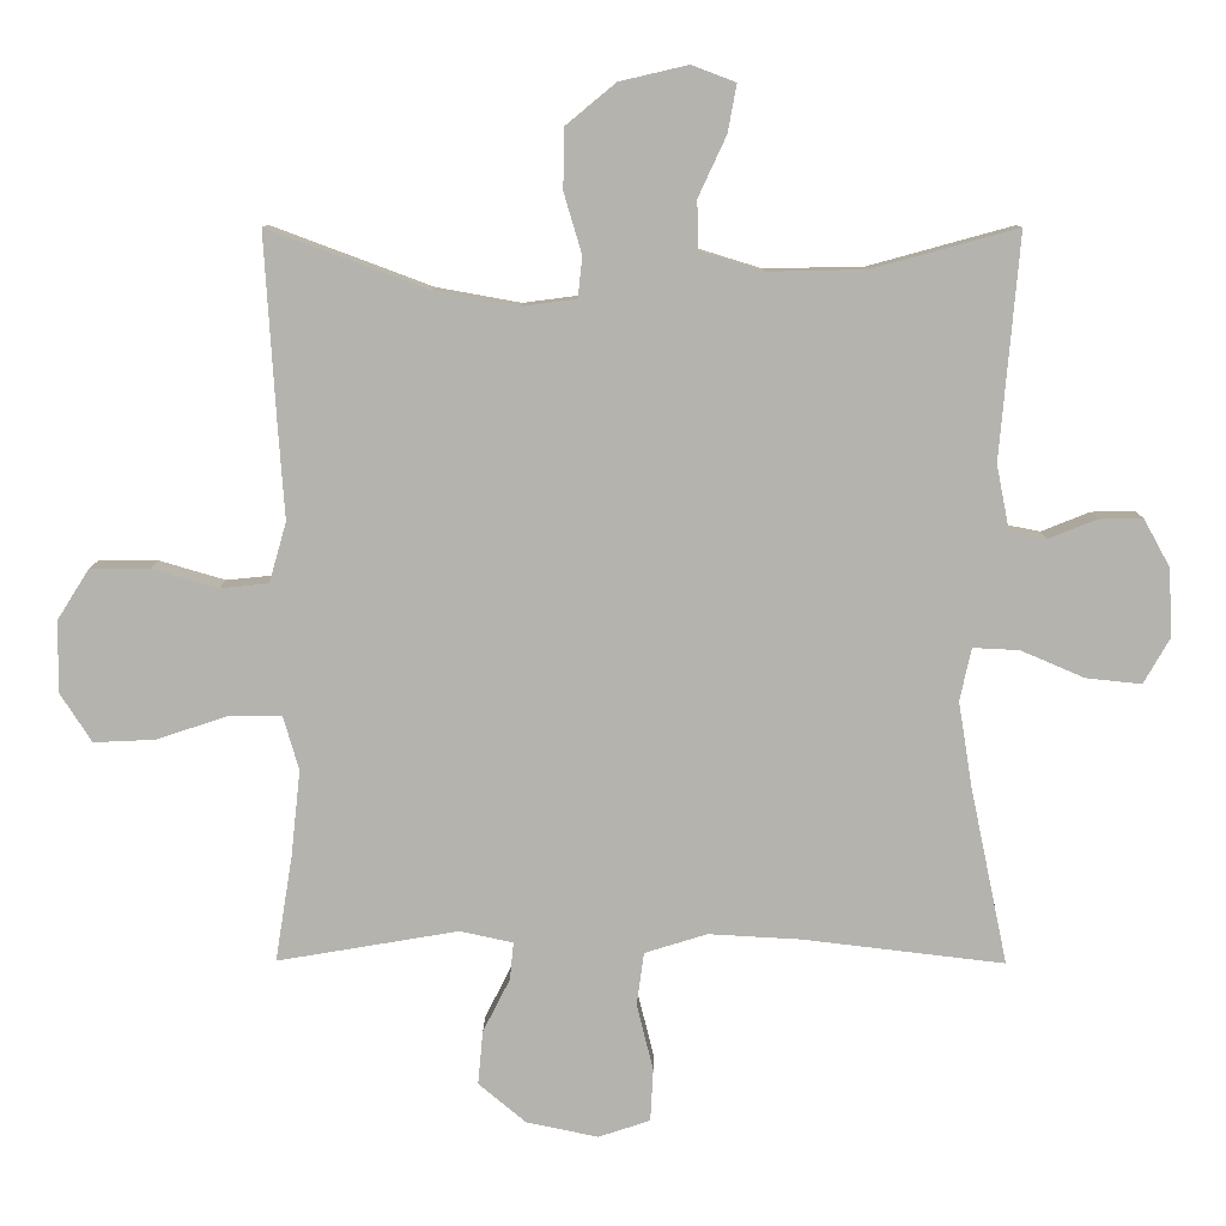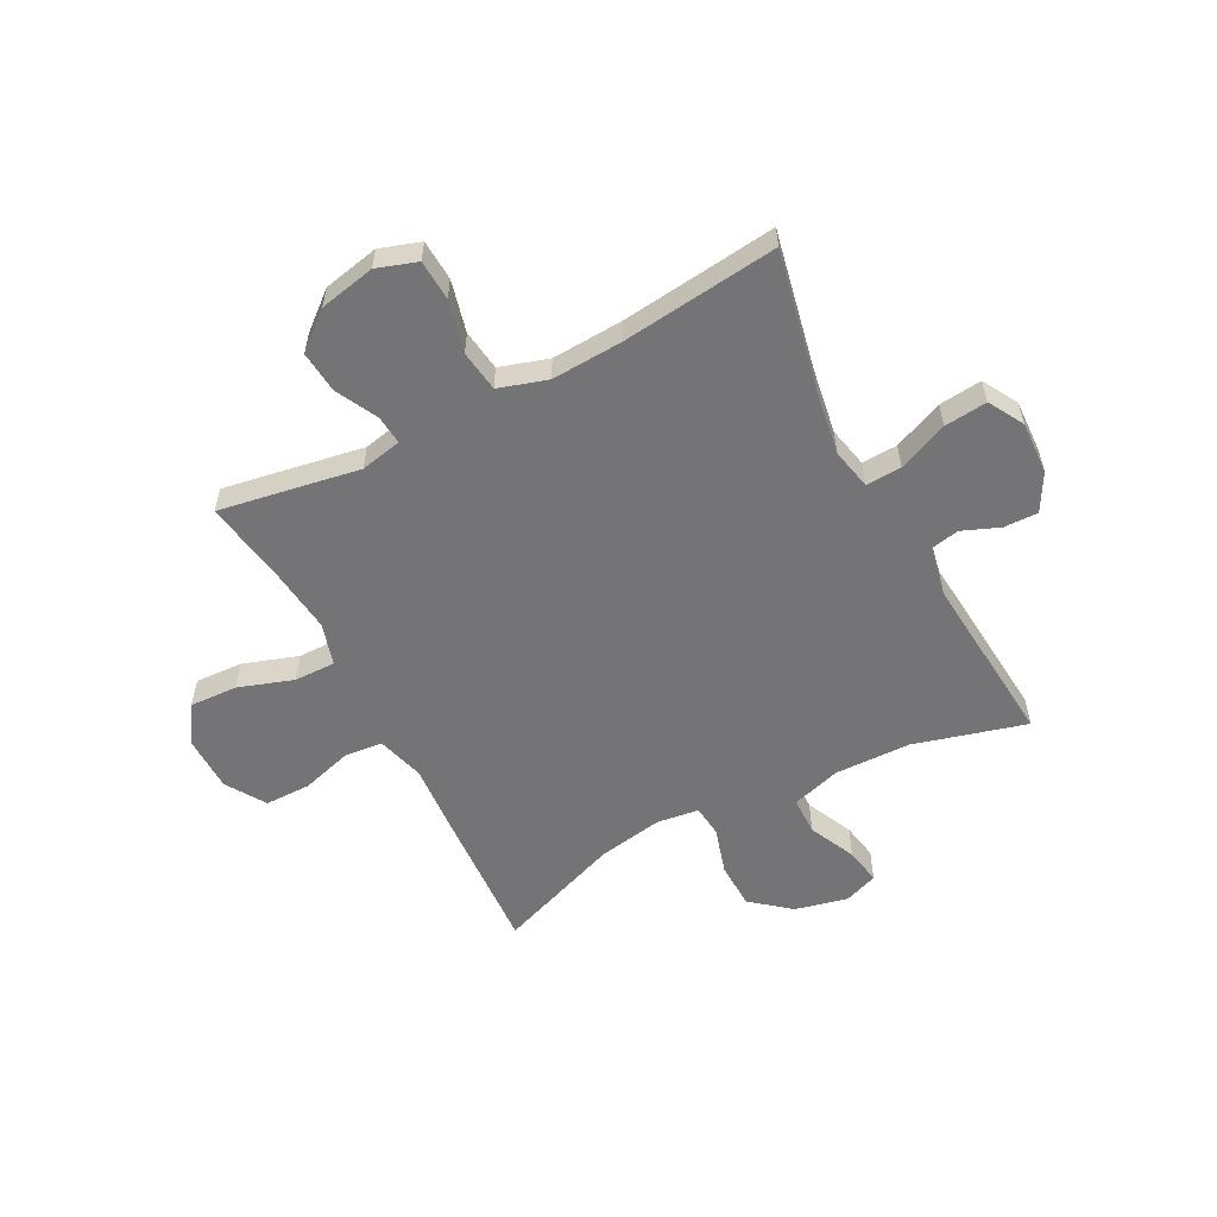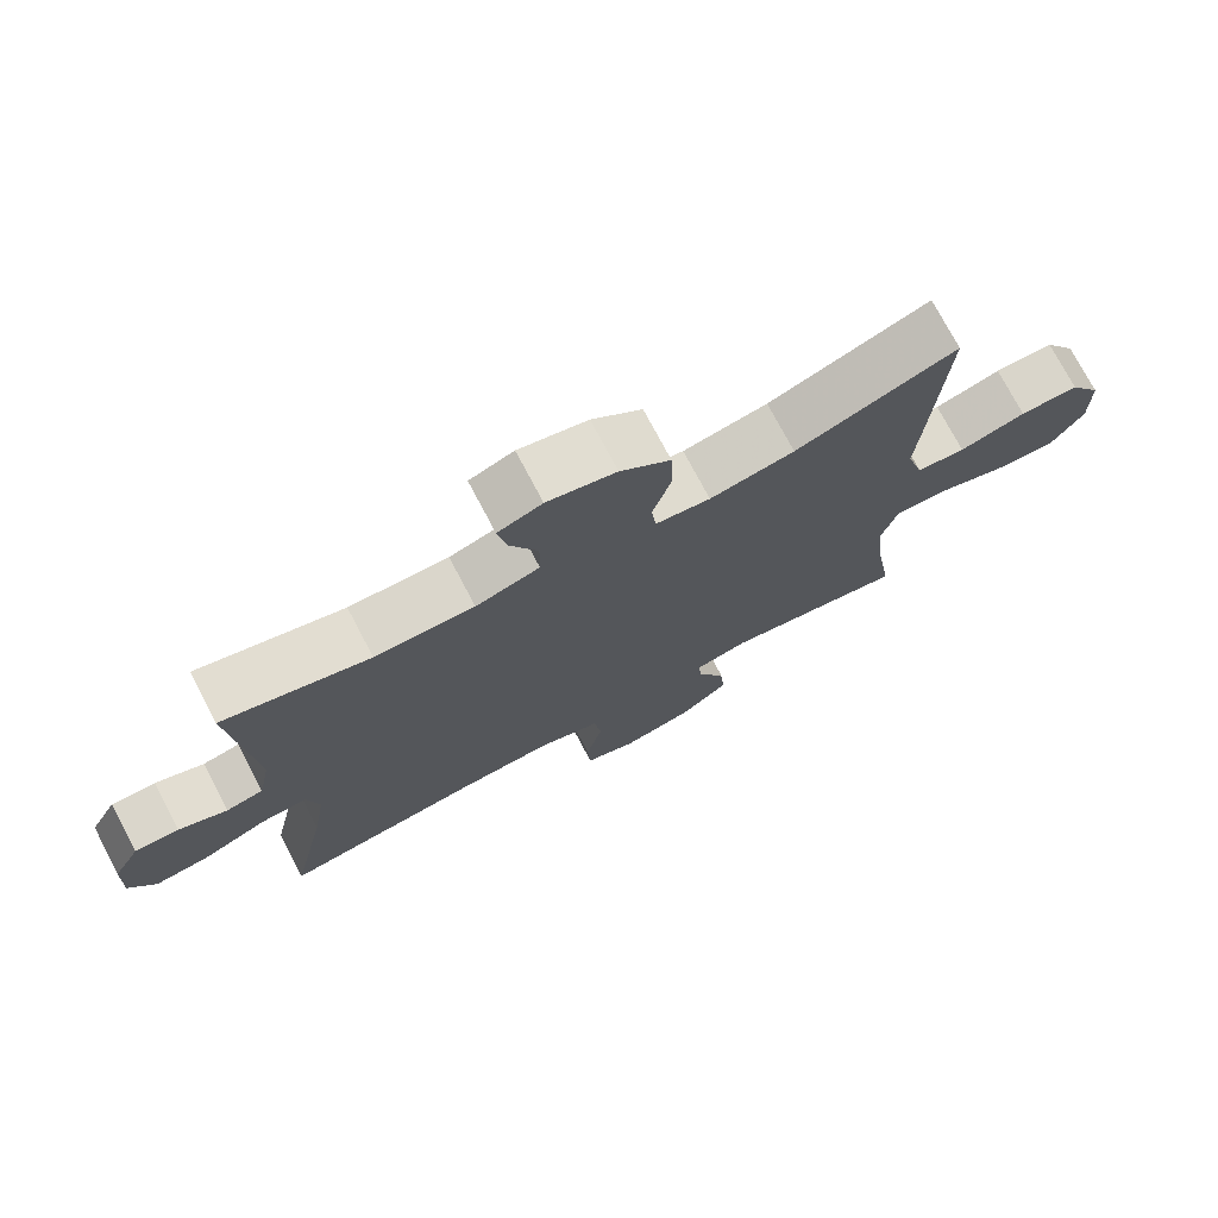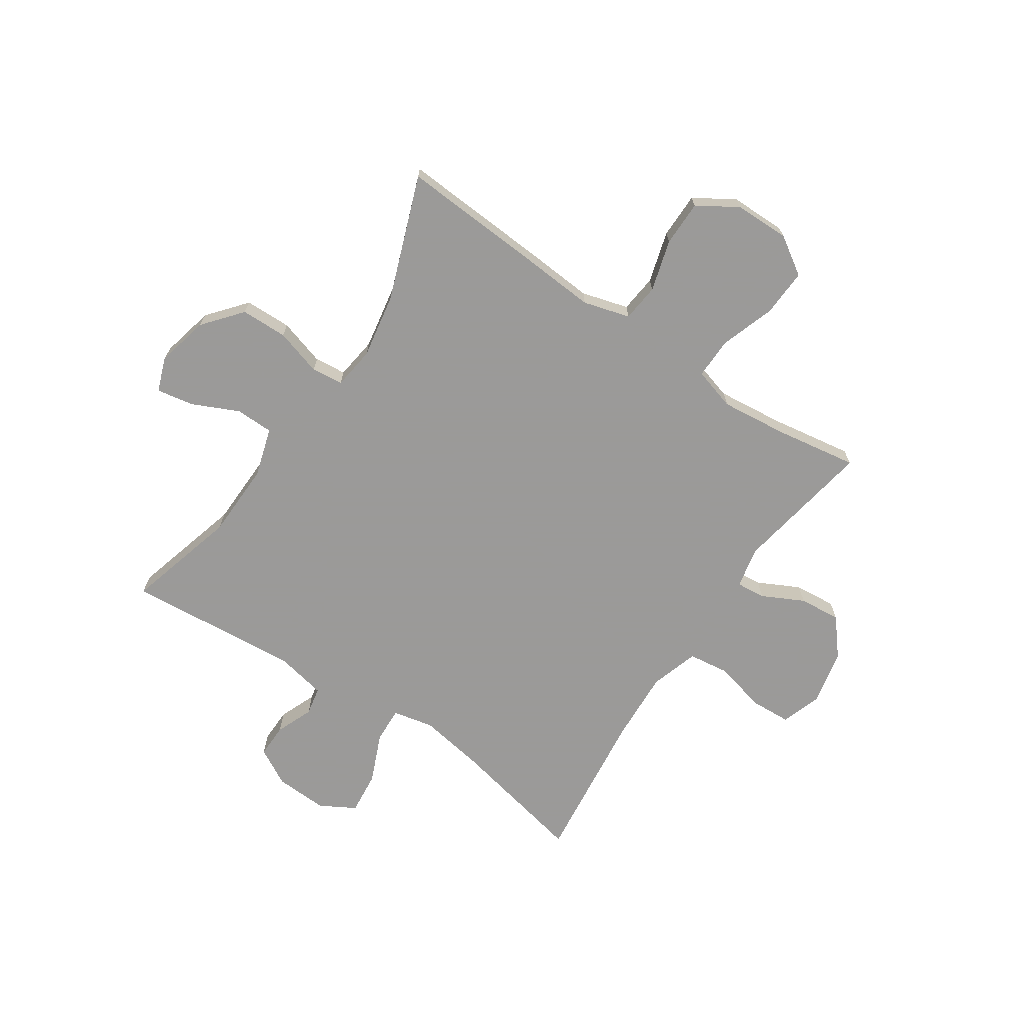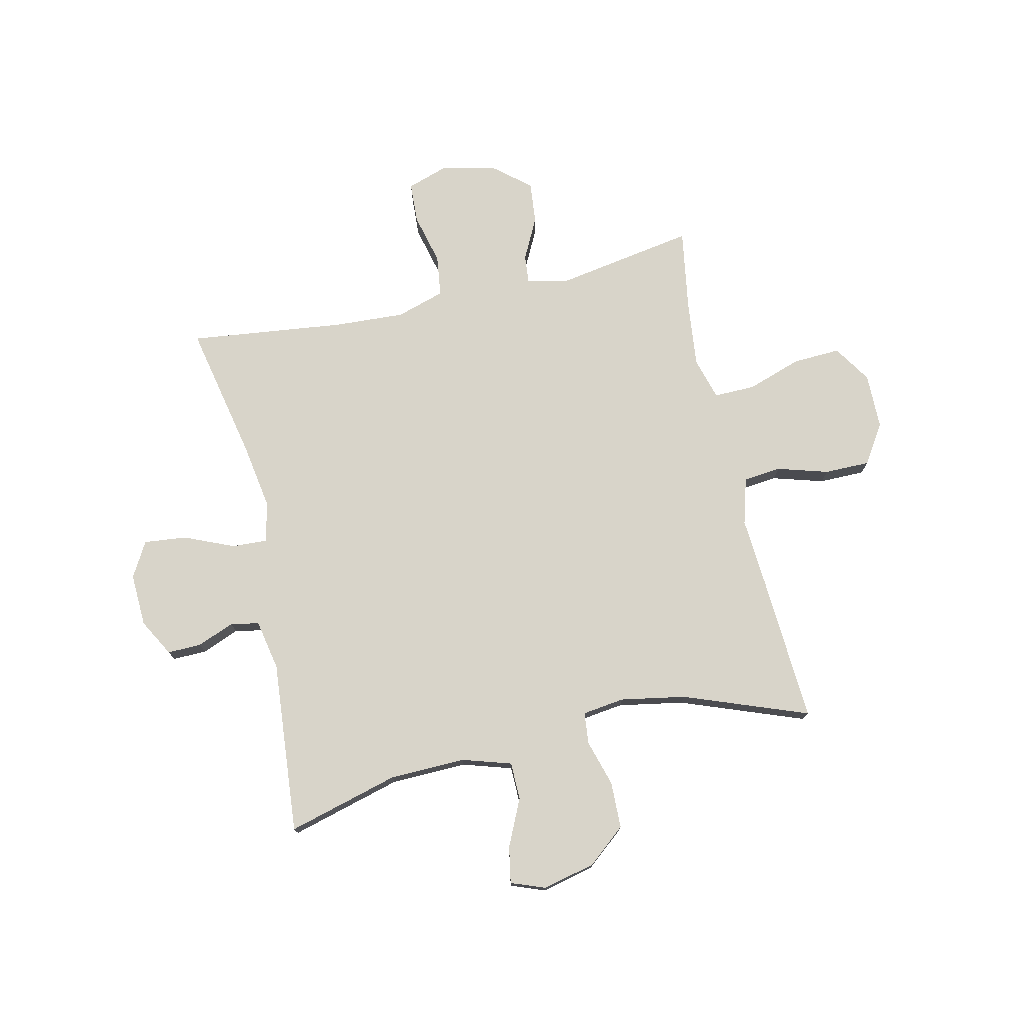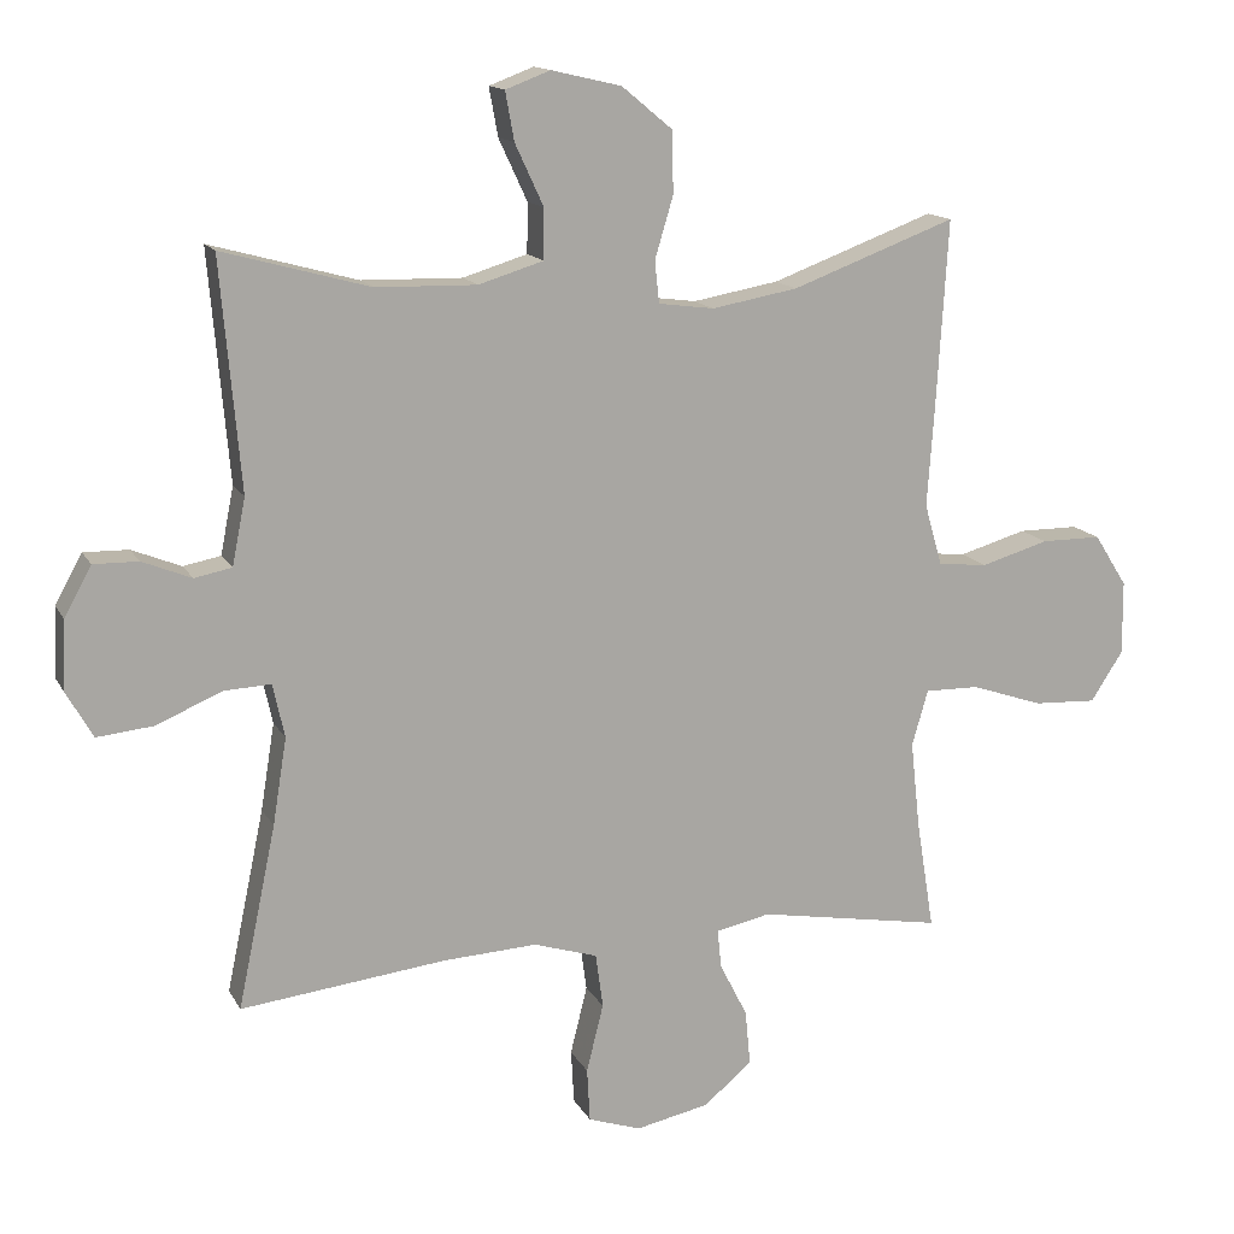
<metadata>
{"format":"obj","ext":"obj","renderer":"f3d","projection":"perspective","resolution":1024,"background":"white","views":[{"elev":9.8,"azim":-179.3,"up":"+Z"},{"elev":-56.3,"azim":-152.4,"up":"+Y"},{"elev":74.6,"azim":-27.8,"up":"+Z"},{"elev":-69.5,"azim":56.0,"up":"+Y"},{"elev":75.6,"azim":-12.7,"up":"+Y"},{"elev":14.2,"azim":-19.3,"up":"+Z"}]}
</metadata>
<code>
v -0.5 0.07 -0.5
v -0.448 0.07 -0.252
v -0.429 0.07 -0.134
v -0.445 0.07 -0.061
v -0.509 0.07 -0.064
v -0.598 0.07 -0.102
v -0.675 0.07 -0.11
v -0.711 0.07 -0.047
v -0.707 0.07 0.048
v -0.67 0.07 0.115
v -0.609 0.07 0.114
v -0.542 0.07 0.087
v -0.491 0.07 0.097
v -0.473 0.07 0.188
v -0.5 0.07 0.5
v -0.299 0.07 0.445
v -0.162 0.07 0.442
v -0.074 0.07 0.469
v -0.073 0.07 0.537
v -0.112 0.07 0.621
v -0.124 0.07 0.687
v -0.063 0.07 0.71
v 0.032 0.07 0.688
v 0.101 0.07 0.631
v 0.103 0.07 0.547
v 0.078 0.07 0.463
v 0.084 0.07 0.406
v 0.16 0.07 0.396
v 0.277 0.07 0.417
v 0.5 0.07 0.5
v 0.484 0.07 0.236
v 0.475 0.07 0.109
v 0.499 0.07 0.025
v 0.567 0.07 0.018
v 0.659 0.07 0.045
v 0.741 0.07 0.045
v 0.786 0.07 -0.026
v 0.787 0.07 -0.126
v 0.743 0.07 -0.194
v 0.657 0.07 -0.19
v 0.559 0.07 -0.157
v 0.485 0.07 -0.156
v 0.463 0.07 -0.232
v 0.476 0.07 -0.352
v 0.5 0.07 -0.5
v 0.248 0.07 -0.457
v 0.174 0.07 -0.473
v 0.179 0.07 -0.525
v 0.217 0.07 -0.6
v 0.224 0.07 -0.675
v 0.158 0.07 -0.73
v 0.058 0.07 -0.751
v -0.014 0.07 -0.727
v -0.018 0.07 -0.654
v 0.005 0.07 -0.561
v -0.005 0.07 -0.487
v -0.092 0.07 -0.46
v -0.22 0.07 -0.467
v -0.5 0 -0.5
v -0.448 0 -0.252
v -0.429 0 -0.134
v -0.445 0 -0.061
v -0.509 0 -0.064
v -0.598 0 -0.102
v -0.675 0 -0.11
v -0.711 0 -0.047
v -0.707 0 0.048
v -0.67 0 0.115
v -0.609 0 0.114
v -0.542 0 0.087
v -0.491 0 0.097
v -0.473 0 0.188
v -0.5 0 0.5
v -0.299 0 0.445
v -0.162 0 0.442
v -0.074 0 0.469
v -0.073 0 0.537
v -0.112 0 0.621
v -0.124 0 0.687
v -0.063 0 0.71
v 0.032 0 0.688
v 0.101 0 0.631
v 0.103 0 0.547
v 0.078 0 0.463
v 0.084 0 0.406
v 0.16 0 0.396
v 0.277 0 0.417
v 0.5 0 0.5
v 0.484 0 0.236
v 0.475 0 0.109
v 0.499 0 0.025
v 0.567 0 0.018
v 0.659 0 0.045
v 0.741 0 0.045
v 0.786 0 -0.026
v 0.787 0 -0.126
v 0.743 0 -0.194
v 0.657 0 -0.19
v 0.559 0 -0.157
v 0.485 0 -0.156
v 0.463 0 -0.232
v 0.476 0 -0.352
v 0.5 0 -0.5
v 0.248 0 -0.457
v 0.174 0 -0.473
v 0.179 0 -0.525
v 0.217 0 -0.6
v 0.224 0 -0.675
v 0.158 0 -0.73
v 0.058 0 -0.751
v -0.014 0 -0.727
v -0.018 0 -0.654
v 0.005 0 -0.561
v -0.005 0 -0.487
v -0.092 0 -0.46
v -0.22 0 -0.467
f 52 53 54 55
f 52 55 56
f 51 52 56
f 48 49 50 51
f 47 48 51 56
f 46 47 56 57
f 44 45 46
f 43 44 46 57
f 38 39 40 41
f 38 41 42
f 37 38 42
f 34 35 36 37
f 33 34 37 42
f 32 33 42 43
f 29 30 31 32
f 28 29 32 43
f 23 24 25 26
f 23 26 27
f 22 23 27
f 19 20 21 22
f 18 19 22 27
f 17 18 27
f 16 17 27
f 14 15 16
f 13 14 16 27
f 9 10 11 12
f 9 12 13
f 8 9 13
f 5 6 7 8
f 4 5 8 13
f 58 1 2
f 58 2 3
f 57 58 3 4
f 27 28 43 57
f 4 13 27 57
f 113 112 111 110
f 114 113 110
f 114 110 109
f 109 108 107 106
f 114 109 106 105
f 115 114 105 104
f 104 103 102
f 115 104 102 101
f 99 98 97 96
f 100 99 96
f 100 96 95
f 95 94 93 92
f 100 95 92 91
f 101 100 91 90
f 90 89 88 87
f 101 90 87 86
f 84 83 82 81
f 85 84 81
f 85 81 80
f 80 79 78 77
f 85 80 77 76
f 85 76 75
f 85 75 74
f 74 73 72
f 85 74 72 71
f 70 69 68 67
f 71 70 67
f 71 67 66
f 66 65 64 63
f 71 66 63 62
f 60 59 116
f 61 60 116
f 62 61 116 115
f 115 101 86 85
f 115 85 71 62
f 1 59 60 2
f 2 60 61 3
f 3 61 62 4
f 4 62 63 5
f 5 63 64 6
f 6 64 65 7
f 7 65 66 8
f 8 66 67 9
f 9 67 68 10
f 10 68 69 11
f 11 69 70 12
f 12 70 71 13
f 13 71 72 14
f 14 72 73 15
f 15 73 74 16
f 16 74 75 17
f 17 75 76 18
f 18 76 77 19
f 19 77 78 20
f 20 78 79 21
f 21 79 80 22
f 22 80 81 23
f 23 81 82 24
f 24 82 83 25
f 25 83 84 26
f 26 84 85 27
f 27 85 86 28
f 28 86 87 29
f 29 87 88 30
f 30 88 89 31
f 31 89 90 32
f 32 90 91 33
f 33 91 92 34
f 34 92 93 35
f 35 93 94 36
f 36 94 95 37
f 37 95 96 38
f 38 96 97 39
f 39 97 98 40
f 40 98 99 41
f 41 99 100 42
f 42 100 101 43
f 43 101 102 44
f 44 102 103 45
f 45 103 104 46
f 46 104 105 47
f 47 105 106 48
f 48 106 107 49
f 49 107 108 50
f 50 108 109 51
f 51 109 110 52
f 52 110 111 53
f 53 111 112 54
f 54 112 113 55
f 55 113 114 56
f 56 114 115 57
f 57 115 116 58
f 58 116 59 1

</code>
